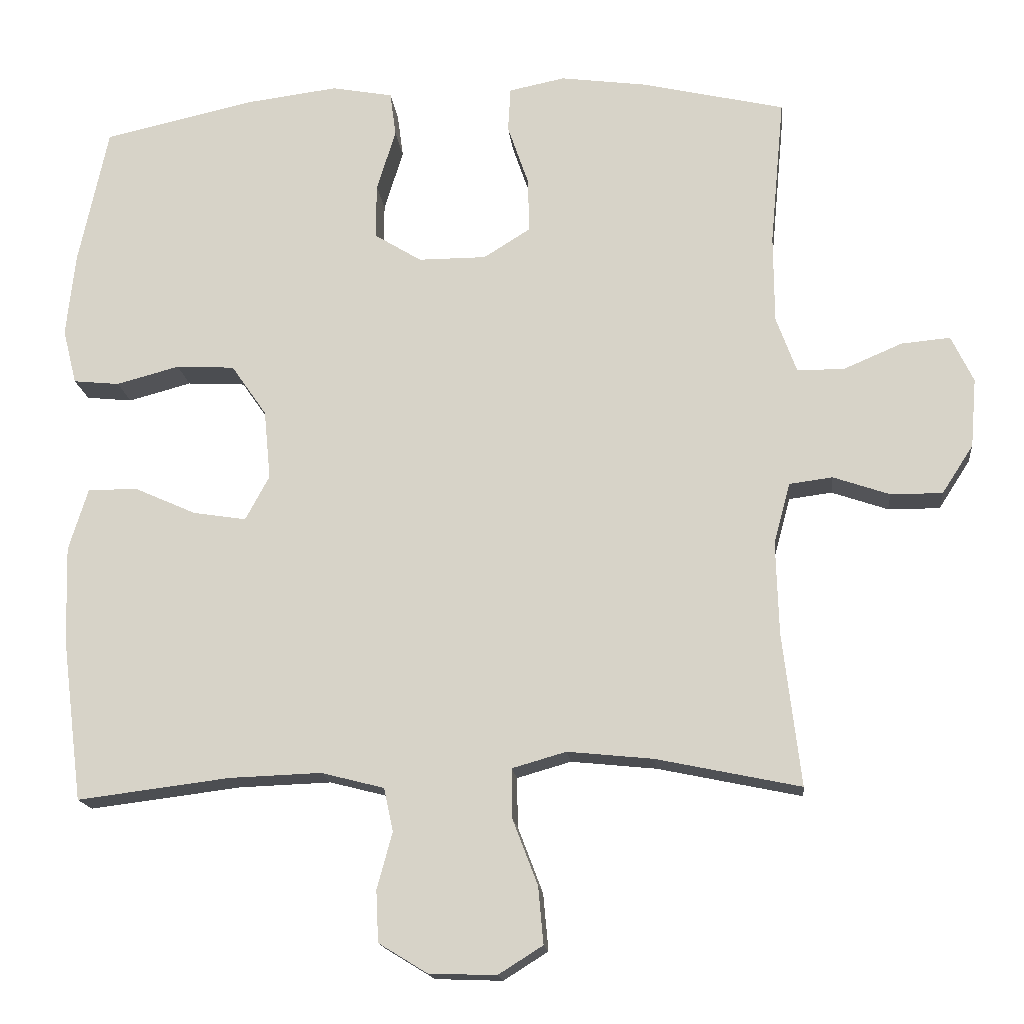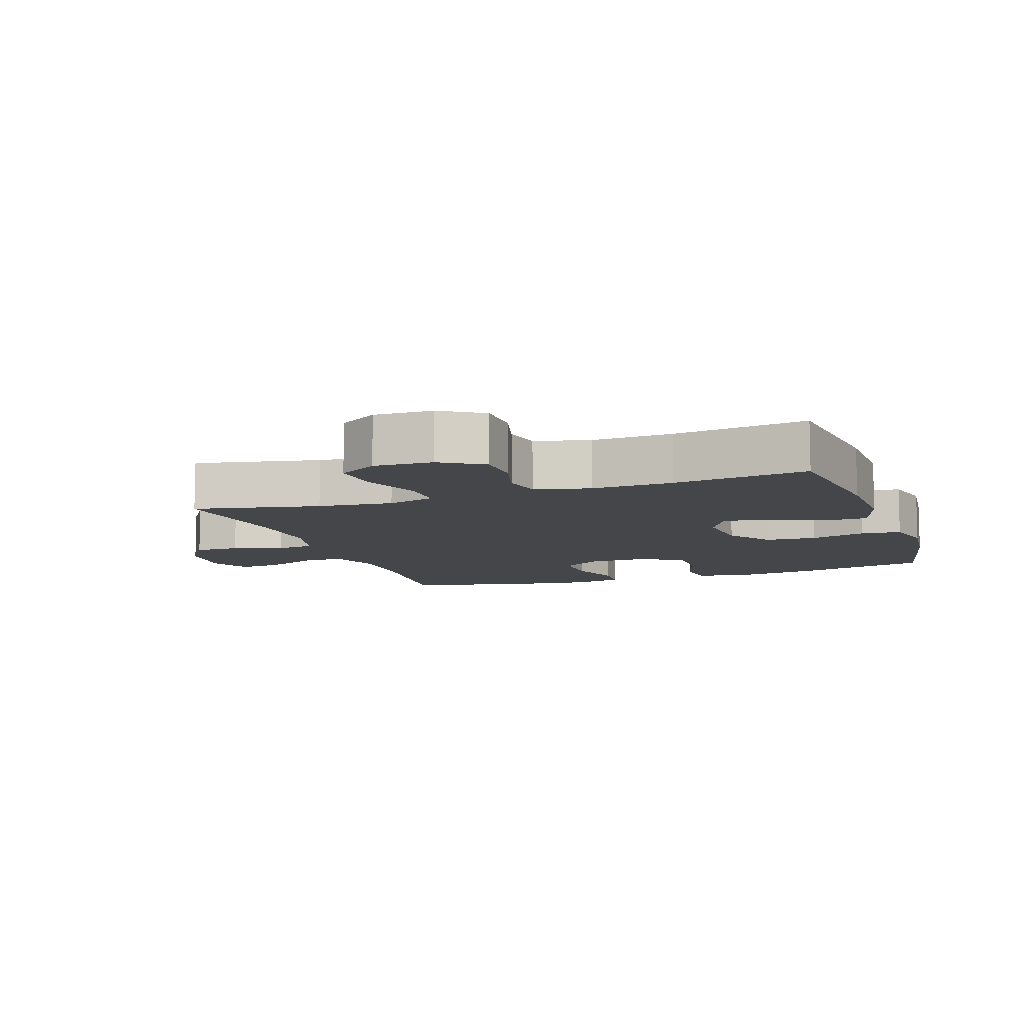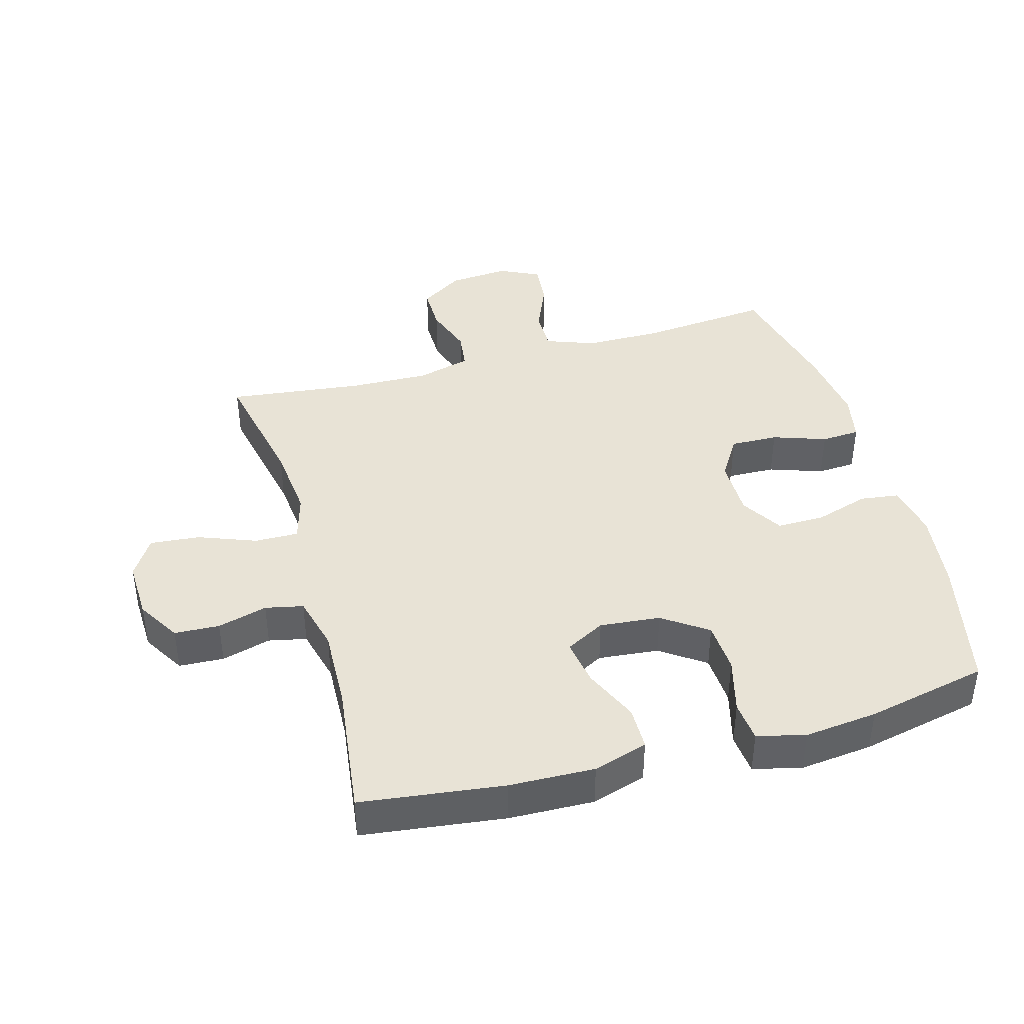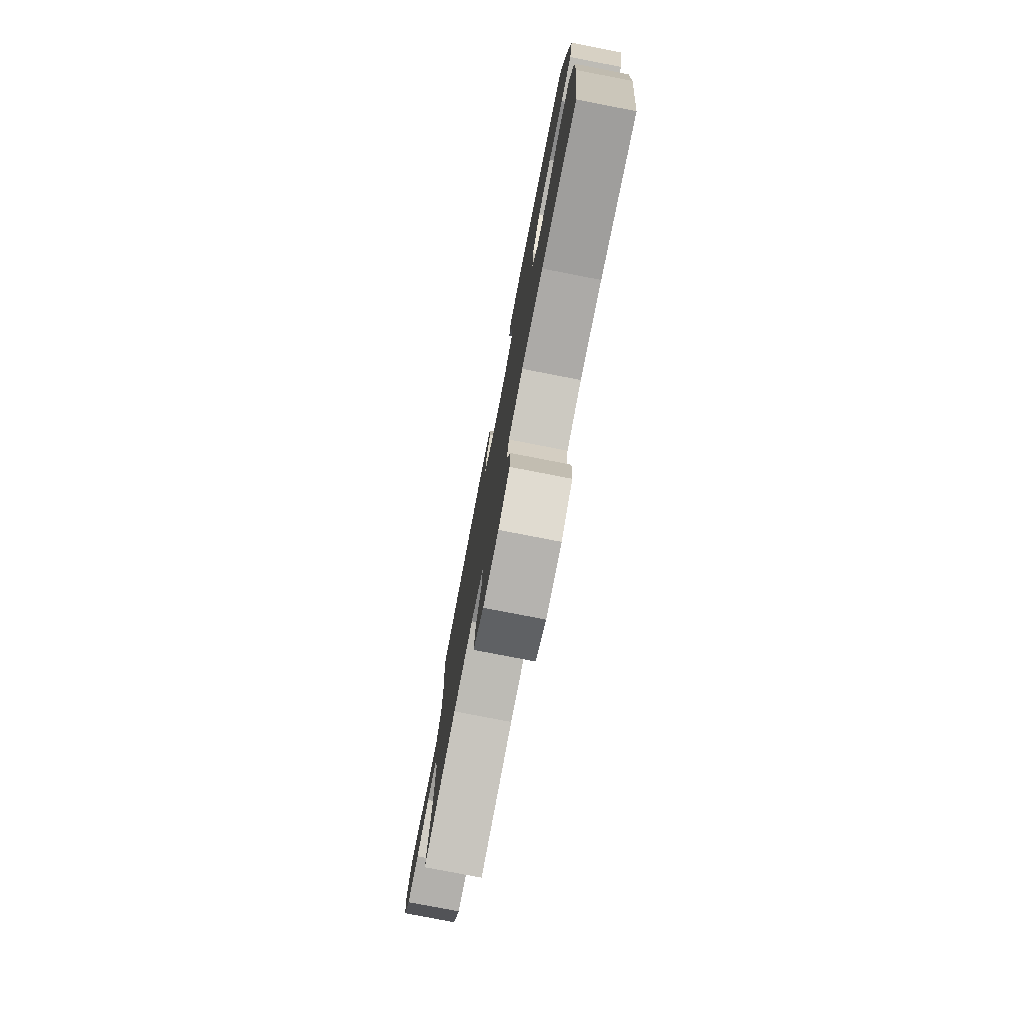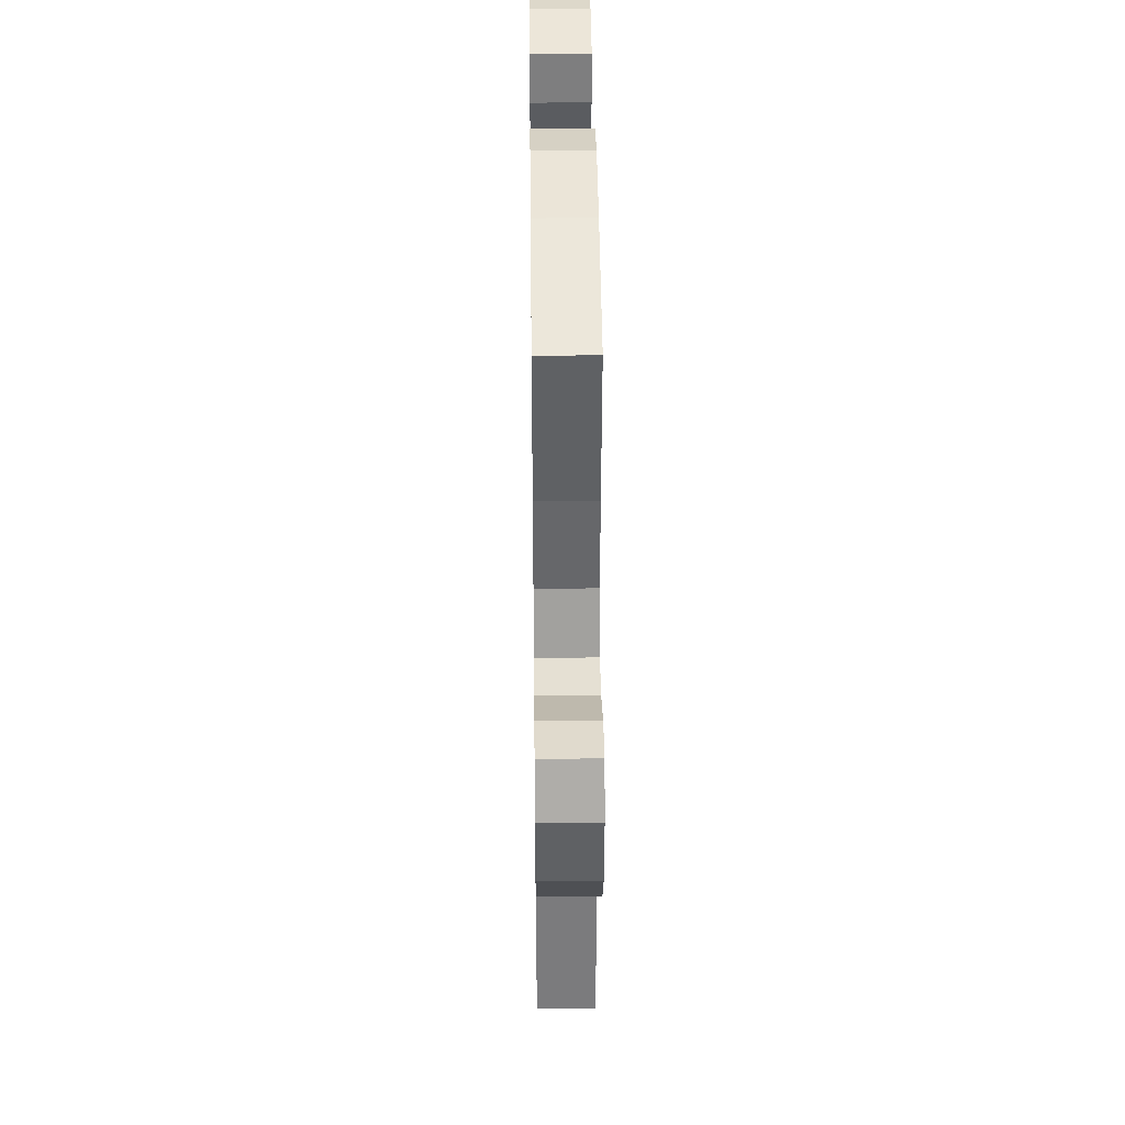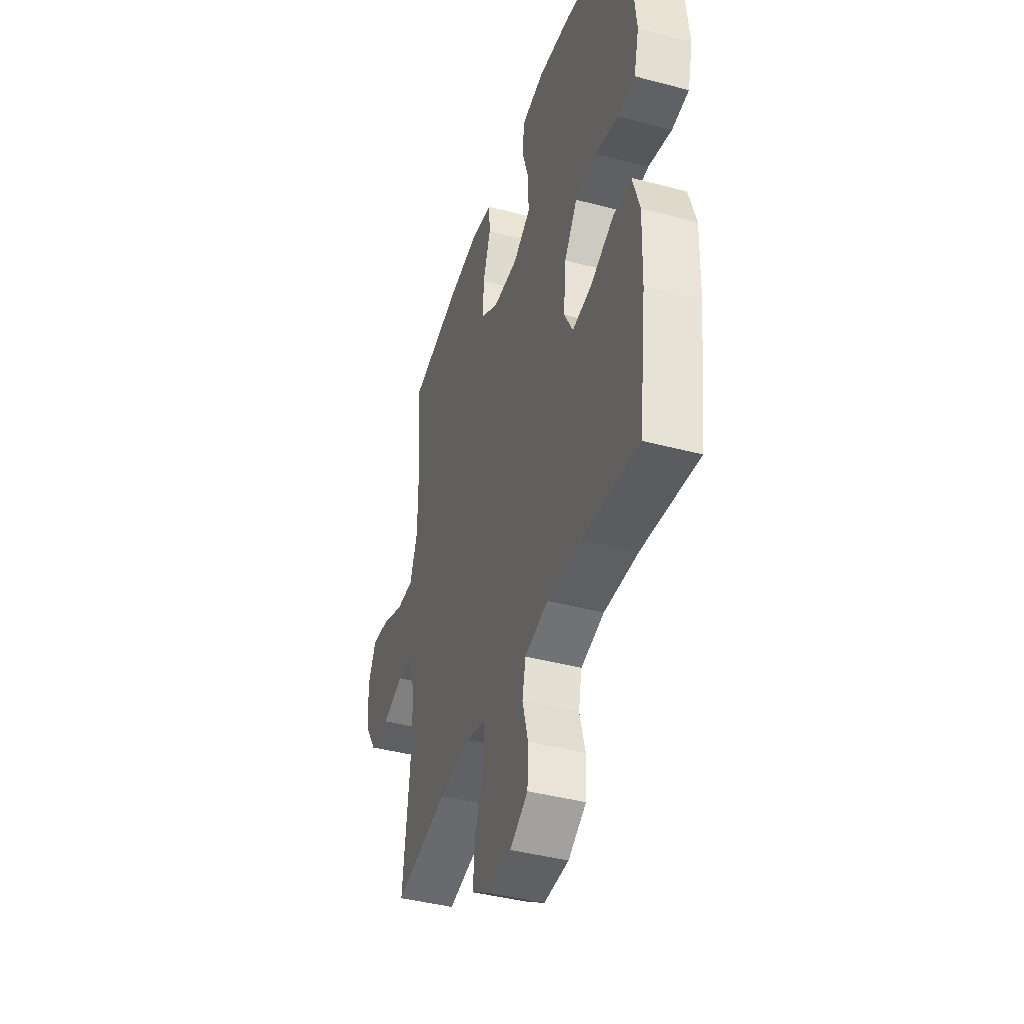
<metadata>
{"format":"obj","ext":"obj","renderer":"f3d","projection":"perspective","resolution":1024,"background":"white","views":[{"elev":-16.2,"azim":5.9,"up":"+Z"},{"elev":-9.5,"azim":-160.8,"up":"+Y"},{"elev":41.4,"azim":-105.6,"up":"+Y"},{"elev":-78.2,"azim":-101.0,"up":"+Z"},{"elev":38.3,"azim":89.3,"up":"+Z"},{"elev":-41.5,"azim":-107.8,"up":"+Z"}]}
</metadata>
<code>
o path2546
v 0.2715 0.0375 0.5639
v 0.1518 0.0375 0.5799
v 0.07392 0.0375 0.5641
v 0.07029 0.0375 0.5026
v 0.09942 0.0375 0.4179
v 0.1014 0.0375 0.3418
v 0.03599 0.0375 0.301
v -0.05862 0.0375 0.3008
v -0.1246 0.0375 0.3415
v -0.1239 0.0375 0.4178
v -0.09735 0.0375 0.5031
v -0.1057 0.0375 0.5651
v -0.1906 0.0375 0.5809
v -0.3181 0.0375 0.5645
v -0.5301 0.0375 0.5177
v -0.5714 0.0375 0.3243
v -0.5839 0.0375 0.2083
v -0.5648 0.0375 0.1316
v -0.5005 0.0375 0.1252
v -0.4124 0.0375 0.1487
v -0.3309 0.0375 0.1441
v -0.2817 0.0375 0.07334
v -0.2724 0.0375 -0.02321
v -0.306 0.0375 -0.08528
v -0.3797 0.0375 -0.07387
v -0.4671 0.0375 -0.03488
v -0.5359 0.0375 -0.03549
v -0.5627 0.0375 -0.122
v -0.5586 0.0375 -0.257
v -0.5301 0.0375 -0.484
v -0.3171 0.0375 -0.4573
v -0.1881 0.0375 -0.4526
v -0.1003 0.0375 -0.4752
v -0.08749 0.0375 -0.5355
v -0.109 0.0375 -0.6146
v -0.1057 0.0375 -0.6862
v -0.03779 0.0375 -0.7276
v 0.05626 0.0375 -0.7309
v 0.1187 0.0375 -0.6918
v 0.1115 0.0375 -0.6122
v 0.07652 0.0375 -0.5205
v 0.07549 0.0375 -0.4513
v 0.1511 0.0375 -0.4297
v 0.2706 0.0375 -0.4418
v 0.4718 0.0375 -0.484
v 0.4464 0.0375 -0.2704
v 0.4426 0.0375 -0.142
v 0.4655 0.0375 -0.05677
v 0.5256 0.0375 -0.04897
v 0.6045 0.0375 -0.07612
v 0.6766 0.0375 -0.0766
v 0.7203 0.0375 -0.009027
v 0.7284 0.0375 0.08697
v 0.6974 0.0375 0.1515
v 0.6293 0.0375 0.1452
v 0.5478 0.0375 0.1105
v 0.482 0.0375 0.1105
v 0.4534 0.0375 0.1886
v 0.4525 0.0375 0.3112
v 0.4718 0.0375 0.5177
v 0.2715 -0.0375 0.5639
v 0.1518 -0.0375 0.5799
v 0.07392 -0.0375 0.5641
v 0.07029 -0.0375 0.5026
v 0.09942 -0.0375 0.4179
v 0.1014 -0.0375 0.3418
v 0.03599 -0.0375 0.301
v -0.05862 -0.0375 0.3008
v -0.1246 -0.0375 0.3415
v -0.1239 -0.0375 0.4178
v -0.09735 -0.0375 0.5031
v -0.1057 -0.0375 0.5651
v -0.1906 -0.0375 0.5809
v -0.3181 -0.0375 0.5645
v -0.5301 -0.0375 0.5177
v -0.5714 -0.0375 0.3243
v -0.5839 -0.0375 0.2083
v -0.5648 -0.0375 0.1316
v -0.5005 -0.0375 0.1252
v -0.4124 -0.0375 0.1487
v -0.3309 -0.0375 0.1441
v -0.2817 -0.0375 0.07334
v -0.2724 -0.0375 -0.02321
v -0.306 -0.0375 -0.08528
v -0.3797 -0.0375 -0.07387
v -0.4671 -0.0375 -0.03488
v -0.5359 -0.0375 -0.03549
v -0.5627 -0.0375 -0.122
v -0.5586 -0.0375 -0.257
v -0.5301 -0.0375 -0.484
v -0.3171 -0.0375 -0.4573
v -0.1881 -0.0375 -0.4526
v -0.1003 -0.0375 -0.4752
v -0.08749 -0.0375 -0.5355
v -0.109 -0.0375 -0.6146
v -0.1057 -0.0375 -0.6862
v -0.03779 -0.0375 -0.7276
v 0.05626 -0.0375 -0.7309
v 0.1187 -0.0375 -0.6918
v 0.1115 -0.0375 -0.6122
v 0.07652 -0.0375 -0.5205
v 0.07549 -0.0375 -0.4513
v 0.1511 -0.0375 -0.4297
v 0.2706 -0.0375 -0.4418
v 0.4718 -0.0375 -0.484
v 0.4464 -0.0375 -0.2704
v 0.4426 -0.0375 -0.142
v 0.4655 -0.0375 -0.05677
v 0.5256 -0.0375 -0.04897
v 0.6045 -0.0375 -0.07612
v 0.6766 -0.0375 -0.0766
v 0.7203 -0.0375 -0.009027
v 0.7284 -0.0375 0.08697
v 0.6974 -0.0375 0.1515
v 0.6293 -0.0375 0.1452
v 0.5478 -0.0375 0.1105
v 0.482 -0.0375 0.1105
v 0.4534 -0.0375 0.1886
v 0.4525 -0.0375 0.3112
v 0.4718 -0.0375 0.5177
v -0.1057 0.0375 0.5651
v -0.1057 0.0375 0.5651
v -0.1906 0.0375 0.5809
v -0.3181 0.0375 0.5645
v 0.2715 0.0375 0.5639
v 0.1518 0.0375 0.5799
v 0.07392 0.0375 0.5641
v 0.07392 0.0375 0.5641
v -0.09735 0.0375 0.5031
v 0.07029 0.0375 0.5026
v -0.5301 0.0375 0.5177
v -0.5301 0.0375 0.5177
v 0.4718 0.0375 0.5177
v 0.4718 0.0375 0.5177
v -0.1239 0.0375 0.4178
v 0.09942 0.0375 0.4179
v -0.5714 0.0375 0.3243
v 0.4525 0.0375 0.3112
v 0.1014 0.0375 0.3418
v -0.1246 0.0375 0.3415
v 0.03599 0.0375 0.301
v -0.05862 0.0375 0.3008
v -0.5839 0.0375 0.2083
v 0.4534 0.0375 0.1886
v -0.5648 0.0375 0.1316
v -0.5648 0.0375 0.1316
v 0.482 0.0375 0.1105
v 0.482 0.0375 0.1105
v 0.7284 0.0375 0.08697
v 0.6974 0.0375 0.1515
v 0.6974 0.0375 0.1515
v 0.6293 0.0375 0.1452
v -0.4124 0.0375 0.1487
v -0.3309 0.0375 0.1441
v -0.5005 0.0375 0.1252
v 0.5478 0.0375 0.1105
v -0.2817 0.0375 0.07334
v 0.7203 0.0375 -0.009027
v -0.2724 0.0375 -0.02321
v 0.6766 0.0375 -0.0766
v -0.306 0.0375 -0.08528
v -0.306 0.0375 -0.08528
v -0.3797 0.0375 -0.07387
v -0.4671 0.0375 -0.03488
v -0.5359 0.0375 -0.03549
v -0.5359 0.0375 -0.03549
v -0.5627 0.0375 -0.122
v 0.6045 0.0375 -0.07612
v 0.5256 0.0375 -0.04897
v 0.4655 0.0375 -0.05677
v 0.4655 0.0375 -0.05677
v 0.4426 0.0375 -0.142
v -0.5586 0.0375 -0.257
v 0.4464 0.0375 -0.2704
v 0.4718 0.0375 -0.484
v 0.4718 0.0375 -0.484
v 0.1511 0.0375 -0.4297
v 0.2706 0.0375 -0.4418
v 0.07549 0.0375 -0.4513
v 0.07549 0.0375 -0.4513
v 0.07652 0.0375 -0.5205
v -0.1881 0.0375 -0.4526
v -0.1003 0.0375 -0.4752
v -0.1003 0.0375 -0.4752
v -0.3171 0.0375 -0.4573
v -0.5301 0.0375 -0.484
v -0.5301 0.0375 -0.484
v -0.08749 0.0375 -0.5355
v 0.1115 0.0375 -0.6122
v -0.109 0.0375 -0.6146
v 0.1187 0.0375 -0.6918
v 0.1187 0.0375 -0.6918
v -0.1057 0.0375 -0.6862
v -0.03779 0.0375 -0.7276
v 0.05626 0.0375 -0.7309
v -0.1057 -0.0375 0.5651
v -0.1057 -0.0375 0.5651
v -0.1906 -0.0375 0.5809
v -0.3181 -0.0375 0.5645
v 0.2715 -0.0375 0.5639
v 0.1518 -0.0375 0.5799
v 0.07392 -0.0375 0.5641
v 0.07392 -0.0375 0.5641
v -0.09735 -0.0375 0.5031
v 0.07029 -0.0375 0.5026
v -0.5301 -0.0375 0.5177
v -0.5301 -0.0375 0.5177
v 0.4718 -0.0375 0.5177
v 0.4718 -0.0375 0.5177
v -0.1239 -0.0375 0.4178
v 0.09942 -0.0375 0.4179
v -0.5714 -0.0375 0.3243
v 0.4525 -0.0375 0.3112
v 0.1014 -0.0375 0.3418
v -0.1246 -0.0375 0.3415
v 0.03599 -0.0375 0.301
v -0.05862 -0.0375 0.3008
v -0.5839 -0.0375 0.2083
v 0.4534 -0.0375 0.1886
v -0.5648 -0.0375 0.1316
v -0.5648 -0.0375 0.1316
v 0.482 -0.0375 0.1105
v 0.482 -0.0375 0.1105
v 0.7284 -0.0375 0.08697
v 0.6974 -0.0375 0.1515
v 0.6974 -0.0375 0.1515
v 0.6293 -0.0375 0.1452
v -0.4124 -0.0375 0.1487
v -0.3309 -0.0375 0.1441
v -0.5005 -0.0375 0.1252
v 0.5478 -0.0375 0.1105
v -0.2817 -0.0375 0.07334
v 0.7203 -0.0375 -0.009027
v -0.2724 -0.0375 -0.02321
v 0.6766 -0.0375 -0.0766
v -0.306 -0.0375 -0.08528
v -0.306 -0.0375 -0.08528
v -0.3797 -0.0375 -0.07387
v -0.4671 -0.0375 -0.03488
v -0.5359 -0.0375 -0.03549
v -0.5359 -0.0375 -0.03549
v -0.5627 -0.0375 -0.122
v 0.6045 -0.0375 -0.07612
v 0.5256 -0.0375 -0.04897
v 0.4655 -0.0375 -0.05677
v 0.4655 -0.0375 -0.05677
v 0.4426 -0.0375 -0.142
v -0.5586 -0.0375 -0.257
v 0.4464 -0.0375 -0.2704
v 0.4718 -0.0375 -0.484
v 0.4718 -0.0375 -0.484
v 0.1511 -0.0375 -0.4297
v 0.2706 -0.0375 -0.4418
v 0.07549 -0.0375 -0.4513
v 0.07549 -0.0375 -0.4513
v 0.07652 -0.0375 -0.5205
v -0.1881 -0.0375 -0.4526
v -0.1003 -0.0375 -0.4752
v -0.1003 -0.0375 -0.4752
v -0.3171 -0.0375 -0.4573
v -0.5301 -0.0375 -0.484
v -0.5301 -0.0375 -0.484
v -0.08749 -0.0375 -0.5355
v 0.1115 -0.0375 -0.6122
v -0.109 -0.0375 -0.6146
v 0.1187 -0.0375 -0.6918
v 0.1187 -0.0375 -0.6918
v -0.1057 -0.0375 -0.6862
v -0.03779 -0.0375 -0.7276
v 0.05626 -0.0375 -0.7309
f 200 214 213
f 238 248 236
f 244 243 231
f 216 234 247
f 212 228 199
f 258 236 257
f 269 264 265
f 240 242 239
f 199 228 229
f 215 232 217
f 227 233 224
f 213 214 219
f 218 228 212
f 236 260 257
f 233 243 235
f 260 248 261
f 254 236 258
f 217 234 216
f 210 199 215
f 200 211 214
f 211 201 205
f 228 218 230
f 269 265 268
f 233 231 243
f 201 211 200
f 216 247 245
f 214 216 219
f 248 238 242
f 206 212 199
f 198 199 210
f 219 245 222
f 239 242 238
f 205 201 202
f 269 270 264
f 236 248 260
f 254 258 256
f 265 264 263
f 258 263 256
f 256 263 264
f 229 215 199
f 264 270 266
f 234 236 254
f 216 245 219
f 231 233 227
f 217 232 234
f 249 252 253
f 227 224 225
f 230 218 220
f 200 213 208
f 252 234 254
f 234 252 247
f 196 198 204
f 247 252 249
f 222 244 231
f 232 215 229
f 249 253 250
f 204 198 210
f 222 245 244
f 122 13 73 197
f 13 14 74 73
f 1 2 62 61
f 2 128 203 62
f 11 12 72 71
f 3 4 64 63
f 14 132 207 74
f 134 1 61 209
f 10 11 71 70
f 4 5 65 64
f 15 16 76 75
f 59 60 120 119
f 5 6 66 65
f 9 10 70 69
f 6 7 67 66
f 8 9 69 68
f 16 17 77 76
f 58 59 119 118
f 7 8 68 67
f 17 146 221 77
f 148 58 118 223
f 53 151 226 113
f 54 55 115 114
f 20 21 81 80
f 19 20 80 79
f 18 19 79 78
f 55 56 116 115
f 21 22 82 81
f 56 57 117 116
f 52 53 113 112
f 22 23 83 82
f 51 52 112 111
f 23 162 237 83
f 25 26 86 85
f 26 166 241 86
f 27 28 88 87
f 50 51 111 110
f 49 50 110 109
f 171 49 109 246
f 47 48 108 107
f 24 25 85 84
f 28 29 89 88
f 46 47 107 106
f 176 46 106 251
f 43 44 104 103
f 180 43 103 255
f 41 42 102 101
f 32 184 259 92
f 31 32 92 91
f 187 31 91 262
f 29 30 90 89
f 44 45 105 104
f 33 34 94 93
f 40 41 101 100
f 34 35 95 94
f 192 40 100 267
f 35 36 96 95
f 36 37 97 96
f 38 39 99 98
f 37 38 98 97
f 125 138 139
f 163 161 173
f 169 156 168
f 141 172 159
f 137 124 153
f 183 182 161
f 194 190 189
f 165 164 167
f 124 154 153
f 140 142 157
f 152 149 158
f 138 144 139
f 143 137 153
f 161 182 185
f 158 160 168
f 185 186 173
f 179 183 161
f 142 141 159
f 135 140 124
f 125 139 136
f 136 130 126
f 153 155 143
f 194 193 190
f 158 168 156
f 126 125 136
f 141 170 172
f 139 144 141
f 173 167 163
f 131 124 137
f 123 135 124
f 144 147 170
f 164 163 167
f 130 127 126
f 194 189 195
f 161 185 173
f 179 181 183
f 190 188 189
f 183 181 188
f 181 189 188
f 154 124 140
f 189 191 195
f 159 179 161
f 141 144 170
f 156 152 158
f 142 159 157
f 174 178 177
f 152 150 149
f 155 145 143
f 125 133 138
f 177 179 159
f 159 172 177
f 121 129 123
f 172 174 177
f 147 156 169
f 157 154 140
f 174 175 178
f 129 135 123
f 147 169 170

</code>
